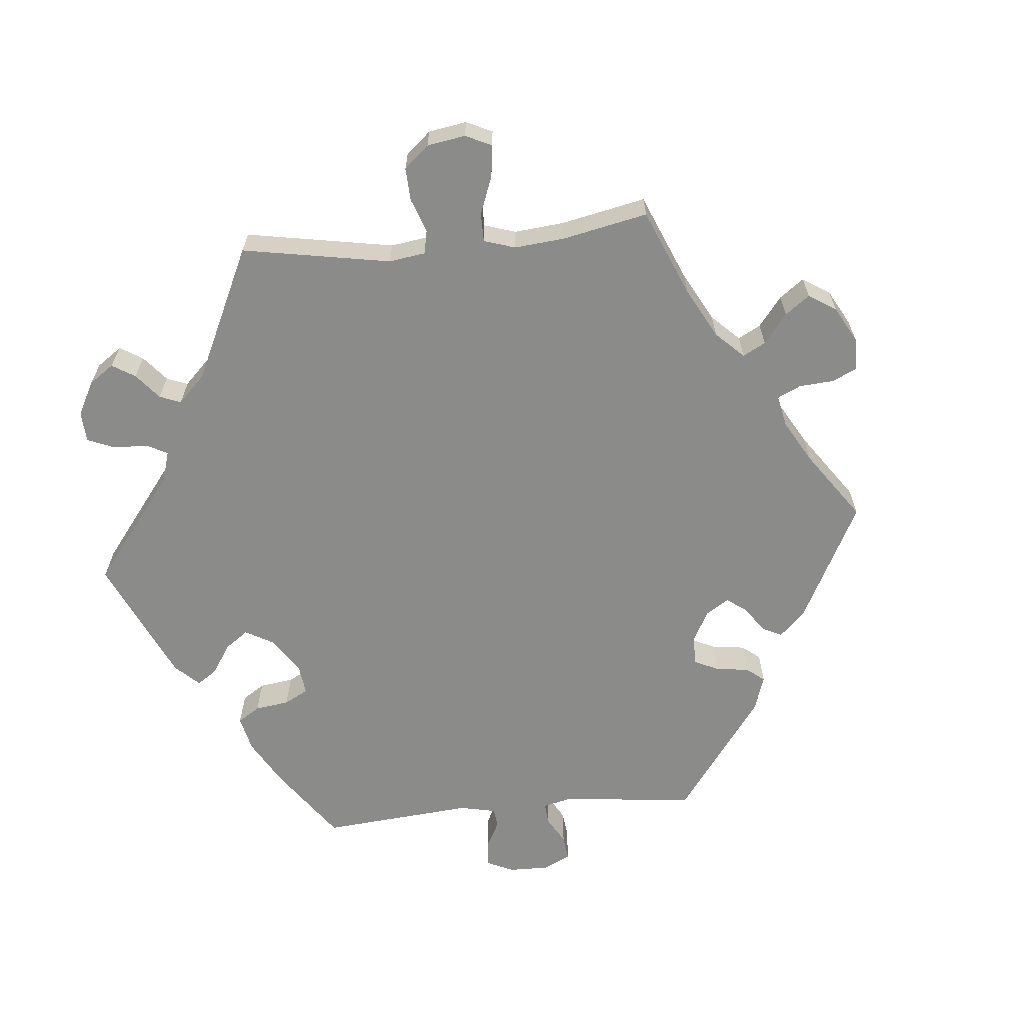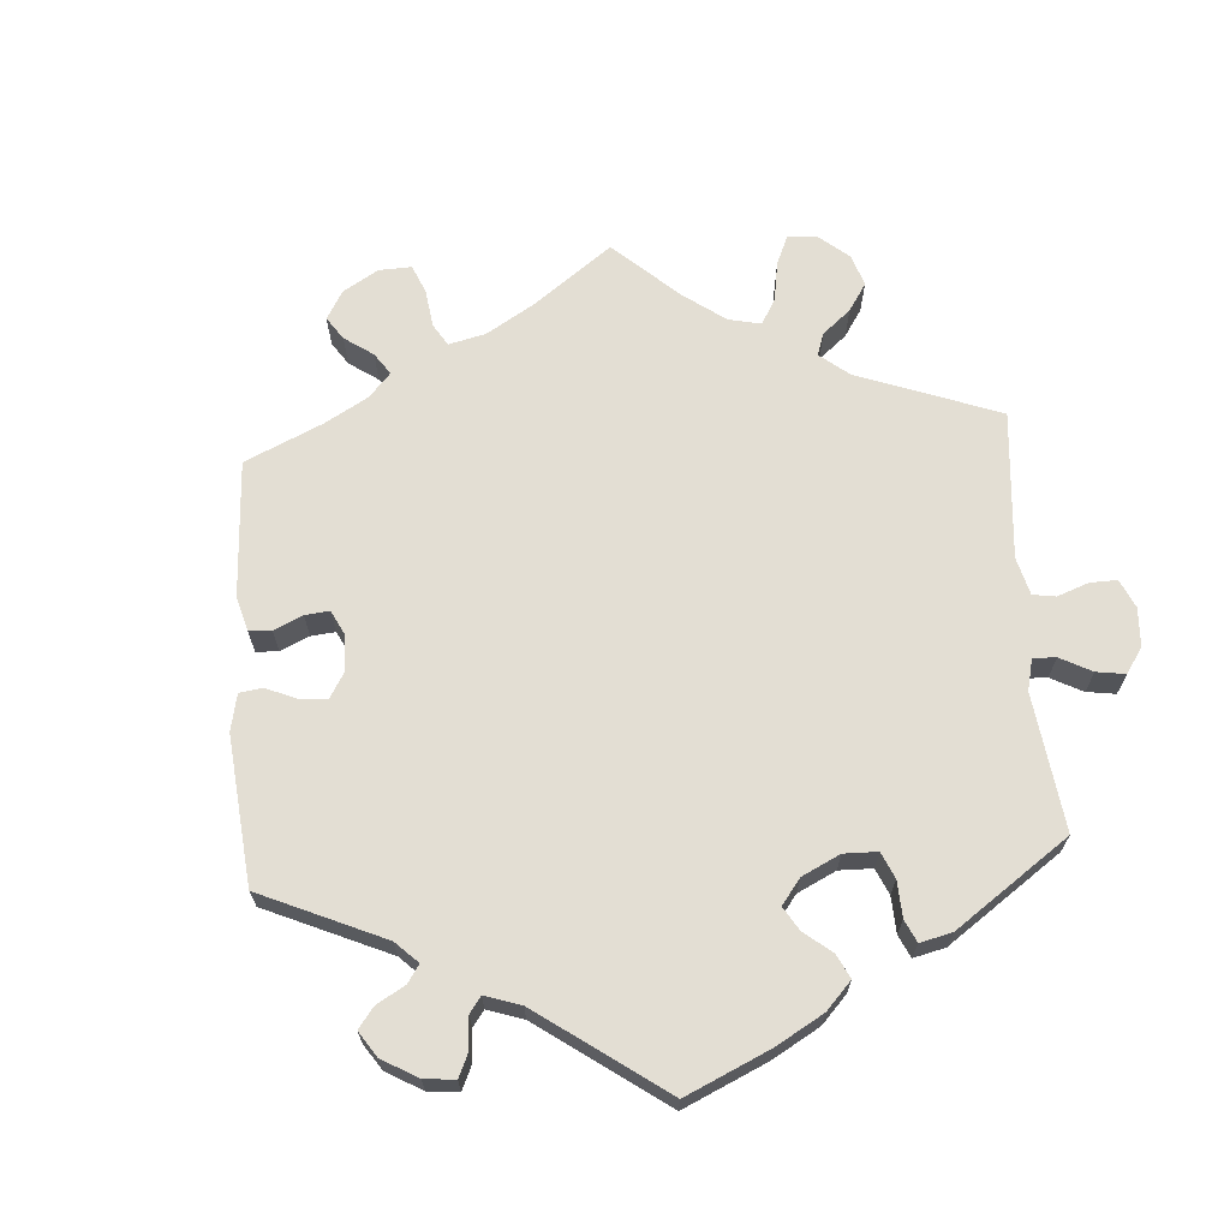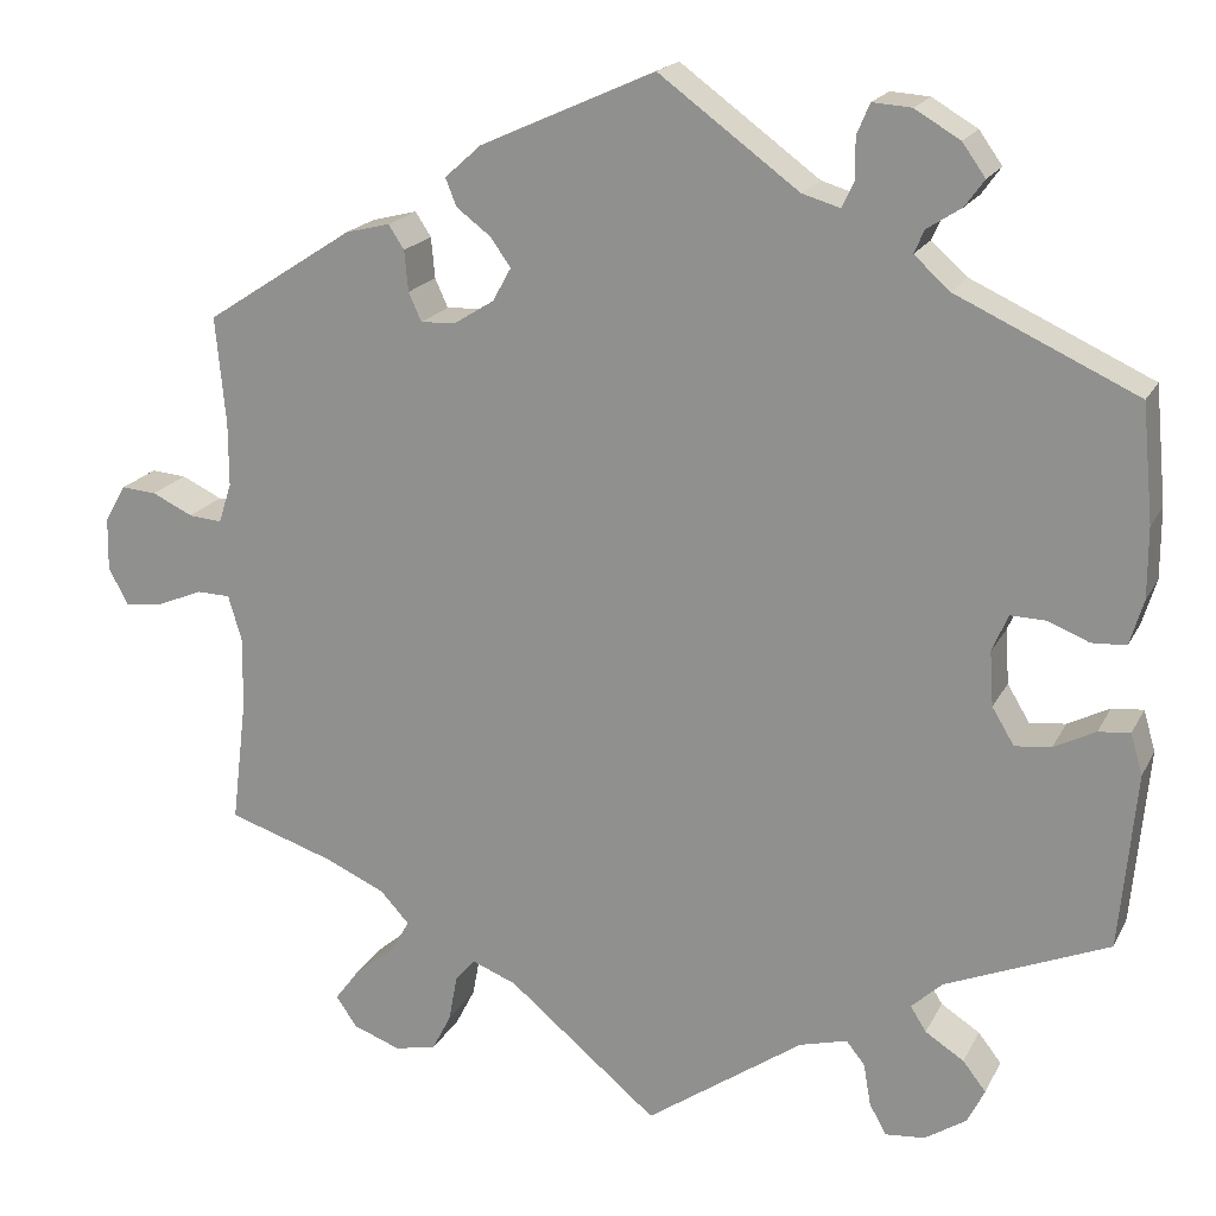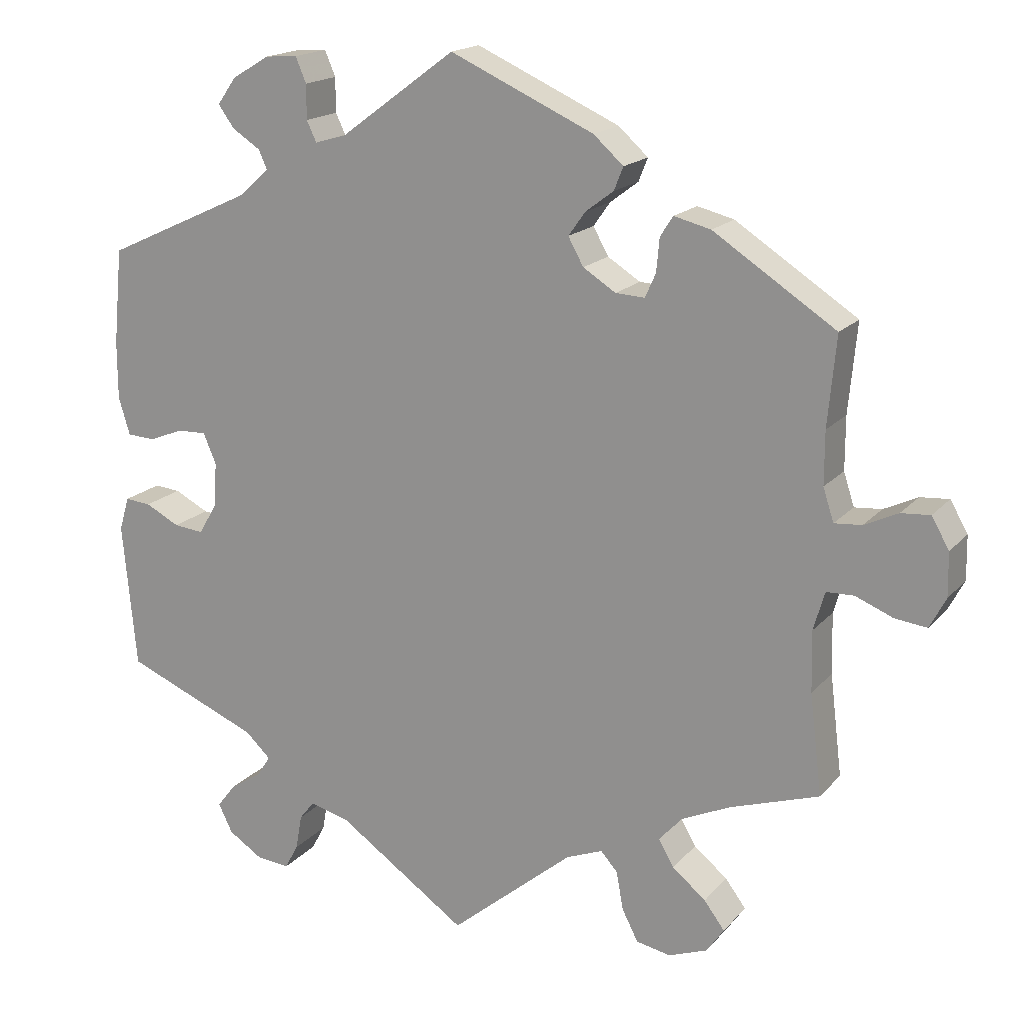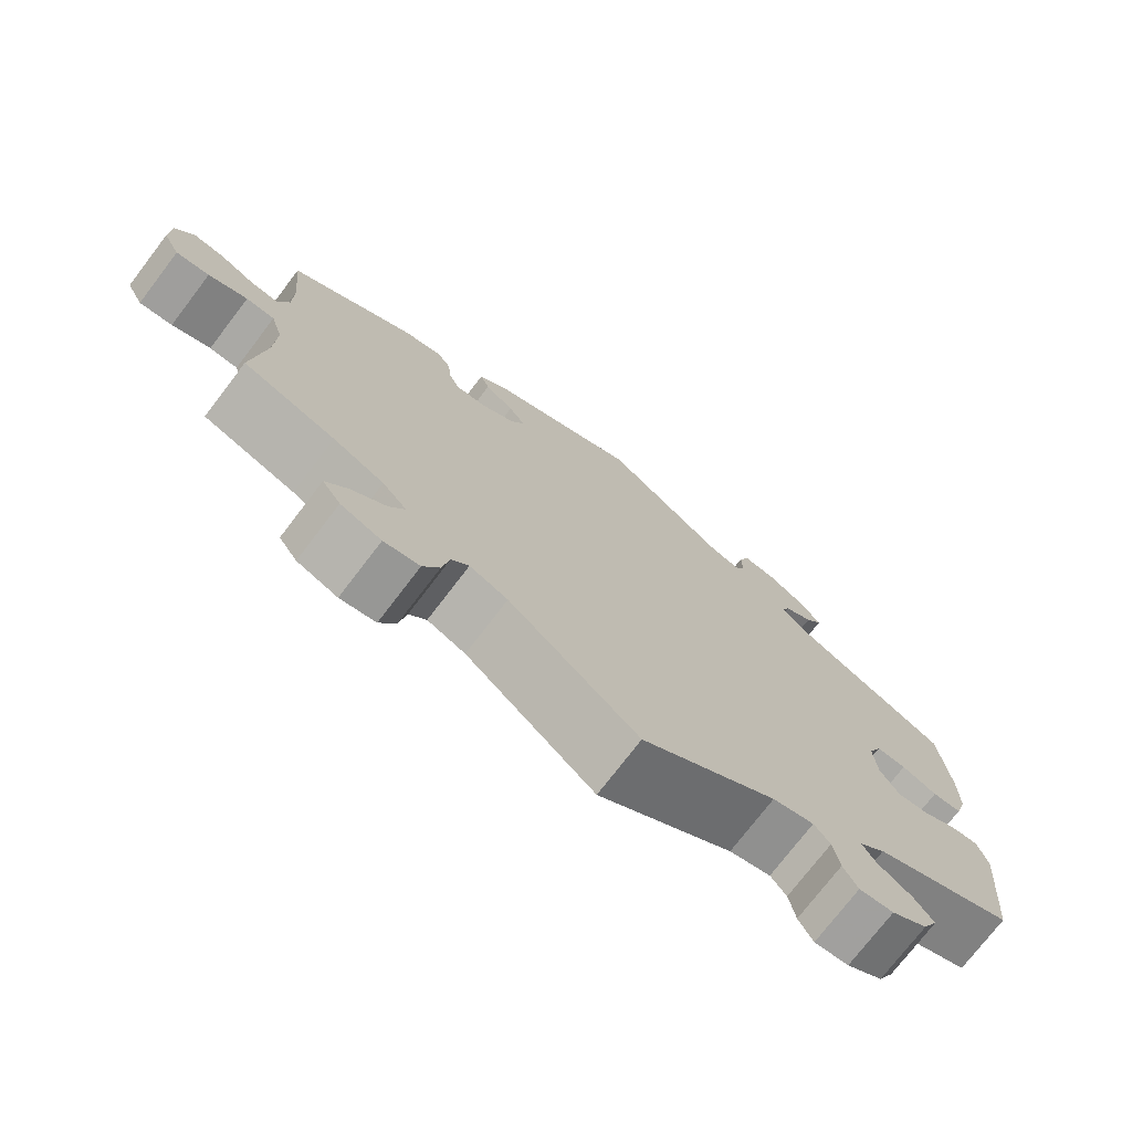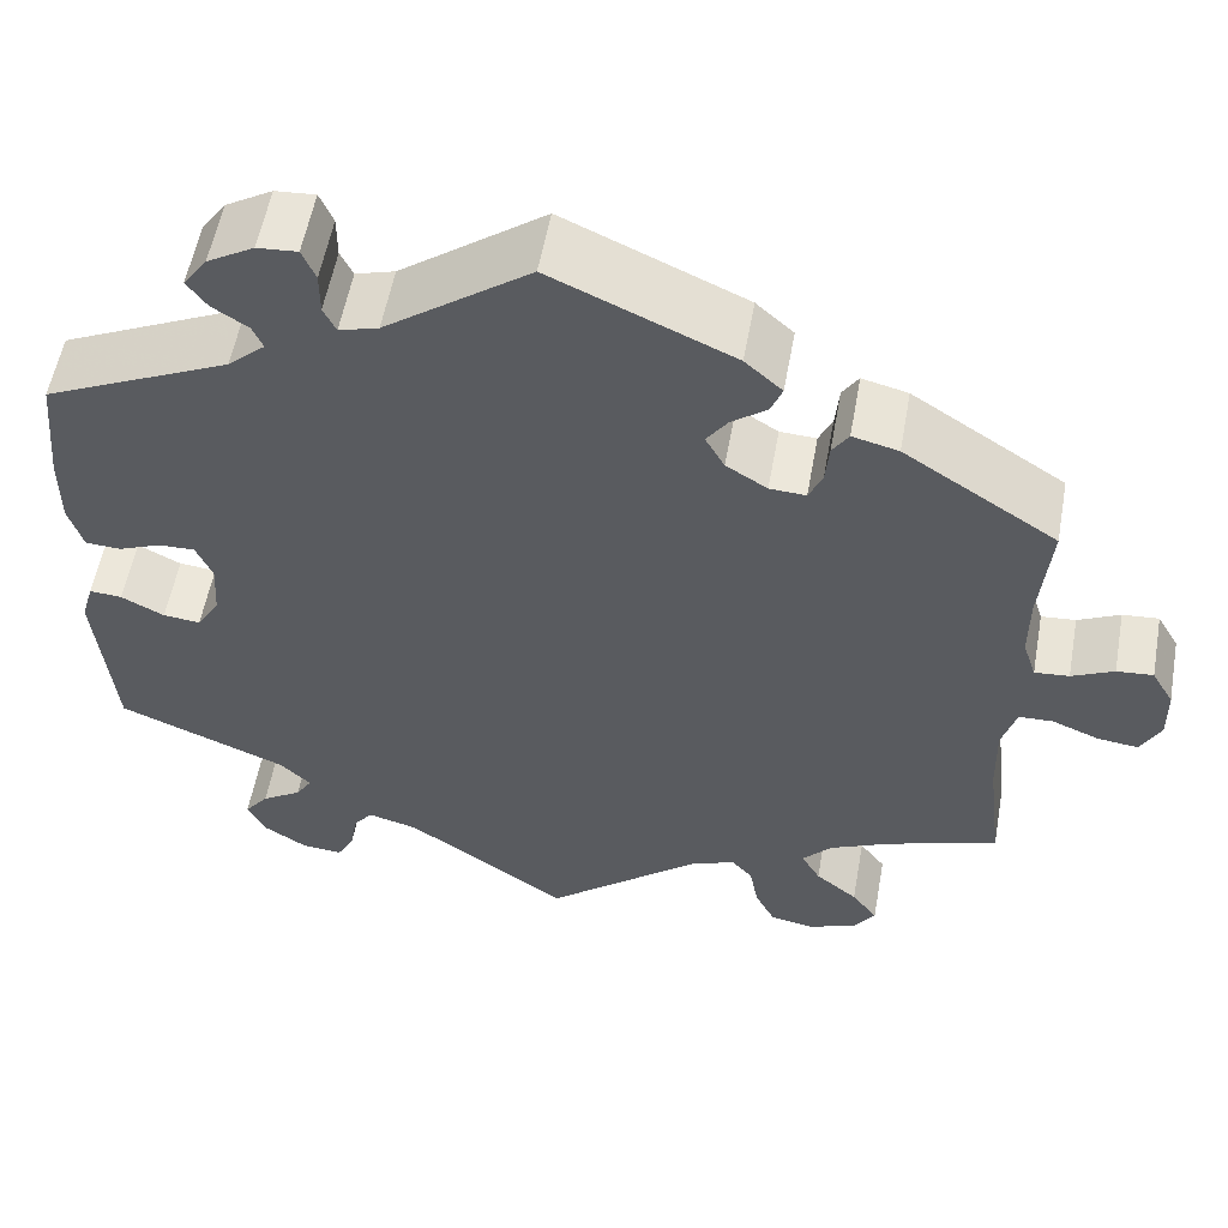
<metadata>
{"format":"obj","ext":"obj","renderer":"f3d","projection":"perspective","resolution":1024,"background":"white","views":[{"elev":-63.7,"azim":-144.7,"up":"+Y"},{"elev":67.2,"azim":55.9,"up":"+Y"},{"elev":18.9,"azim":20.2,"up":"+Z"},{"elev":17.5,"azim":-152.8,"up":"+Z"},{"elev":-74.6,"azim":-37.4,"up":"+Z"},{"elev":55.8,"azim":-169.8,"up":"+Z"}]}
</metadata>
<code>
v 0.512 0.07 0.163
v 0.512 0.07 0.087
v 0.497 0.07 0.038
v 0.46 0.07 0.036
v 0.415 0.07 0.054
v 0.377 0.07 0.055
v 0.36 0.07 0.015
v 0.364 0.07 -0.044
v 0.388 0.07 -0.084
v 0.427 0.07 -0.08
v 0.472 0.07 -0.057
v 0.506 0.07 -0.054
v 0.519 0.07 -0.098
v 0.501 0.07 -0.289
v 0.324 0.07 -0.362
v 0.291 0.07 -0.393
v 0.308 0.07 -0.42
v 0.35 0.07 -0.447
v 0.375 0.07 -0.479
v 0.356 0.07 -0.517
v 0.311 0.07 -0.546
v 0.268 0.07 -0.55
v 0.25 0.07 -0.517
v 0.242 0.07 -0.471
v 0.222 0.07 -0.446
v 0.17 0.07 -0.46
v 0 0.07 -0.578
v -0.162 0.07 -0.443
v -0.21 0.07 -0.424
v -0.232 0.07 -0.449
v -0.241 0.07 -0.499
v -0.262 0.07 -0.54
v -0.307 0.07 -0.549
v -0.358 0.07 -0.53
v -0.381 0.07 -0.497
v -0.354 0.07 -0.461
v -0.31 0.07 -0.425
v -0.29 0.07 -0.39
v -0.321 0.07 -0.356
v -0.385 0.07 -0.327
v -0.501 0.07 -0.289
v -0.485 0.07 -0.157
v -0.483 0.07 -0.078
v -0.498 0.07 -0.027
v -0.534 0.07 -0.026
v -0.583 0.07 -0.046
v -0.625 0.07 -0.051
v -0.646 0.07 -0.011
v -0.645 0.07 0.046
v -0.622 0.07 0.086
v -0.584 0.07 0.083
v -0.54 0.07 0.062
v -0.504 0.07 0.059
v -0.49 0.07 0.102
v -0.49 0.07 0.171
v -0.501 0.07 0.288
v -0.341 0.07 0.392
v -0.293 0.07 0.404
v -0.276 0.07 0.378
v -0.272 0.07 0.334
v -0.258 0.07 0.303
v -0.22 0.07 0.305
v -0.177 0.07 0.332
v -0.157 0.07 0.368
v -0.179 0.07 0.399
v -0.216 0.07 0.427
v -0.228 0.07 0.457
v -0.189 0.07 0.492
v 0 0.07 0.577
v 0.151 0.07 0.466
v 0.192 0.07 0.454
v 0.205 0.07 0.481
v 0.205 0.07 0.526
v 0.219 0.07 0.559
v 0.261 0.07 0.556
v 0.31 0.07 0.527
v 0.335 0.07 0.492
v 0.314 0.07 0.463
v 0.277 0.07 0.439
v 0.266 0.07 0.414
v 0.305 0.07 0.379
v 0.5 0.07 0.289
v 0.512 0 0.163
v 0.512 0 0.087
v 0.497 0 0.038
v 0.46 0 0.036
v 0.415 0 0.054
v 0.377 0 0.055
v 0.36 0 0.015
v 0.364 0 -0.044
v 0.388 0 -0.084
v 0.427 0 -0.08
v 0.472 0 -0.057
v 0.506 0 -0.054
v 0.519 0 -0.098
v 0.501 0 -0.289
v 0.324 0 -0.362
v 0.291 0 -0.393
v 0.308 0 -0.42
v 0.35 0 -0.447
v 0.375 0 -0.479
v 0.356 0 -0.517
v 0.311 0 -0.546
v 0.268 0 -0.55
v 0.25 0 -0.517
v 0.242 0 -0.471
v 0.222 0 -0.446
v 0.17 0 -0.46
v 0 0 -0.578
v -0.162 0 -0.443
v -0.21 0 -0.424
v -0.232 0 -0.449
v -0.241 0 -0.499
v -0.262 0 -0.54
v -0.307 0 -0.549
v -0.358 0 -0.53
v -0.381 0 -0.497
v -0.354 0 -0.461
v -0.31 0 -0.425
v -0.29 0 -0.39
v -0.321 0 -0.356
v -0.385 0 -0.327
v -0.501 0 -0.289
v -0.485 0 -0.157
v -0.483 0 -0.078
v -0.498 0 -0.027
v -0.534 0 -0.026
v -0.583 0 -0.046
v -0.625 0 -0.051
v -0.646 0 -0.011
v -0.645 0 0.046
v -0.622 0 0.086
v -0.584 0 0.083
v -0.54 0 0.062
v -0.504 0 0.059
v -0.49 0 0.102
v -0.49 0 0.171
v -0.501 0 0.288
v -0.341 0 0.392
v -0.293 0 0.404
v -0.276 0 0.378
v -0.272 0 0.334
v -0.258 0 0.303
v -0.22 0 0.305
v -0.177 0 0.332
v -0.157 0 0.368
v -0.179 0 0.399
v -0.216 0 0.427
v -0.228 0 0.457
v -0.189 0 0.492
v 0 0 0.577
v 0.151 0 0.466
v 0.192 0 0.454
v 0.205 0 0.481
v 0.205 0 0.526
v 0.219 0 0.559
v 0.261 0 0.556
v 0.31 0 0.527
v 0.335 0 0.492
v 0.314 0 0.463
v 0.277 0 0.439
v 0.266 0 0.414
v 0.305 0 0.379
v 0.5 0 0.289
f 81 82 1 2
f 80 81 2 3
f 76 77 78 79
f 76 79 80
f 75 76 80
f 72 73 74 75
f 71 72 75 80
f 70 71 80 3
f 65 66 67 68
f 64 65 68 69
f 63 64 69 70
f 57 58 59 60
f 55 56 57 60
f 54 55 60 61
f 53 54 61 62
f 49 50 51 52
f 49 52 53
f 48 49 53
f 45 46 47 48
f 44 45 48 53
f 43 44 53 62
f 40 41 42
f 39 40 42 43
f 38 39 43 62
f 34 35 36 37
f 34 37 38
f 33 34 38
f 30 31 32 33
f 30 33 38
f 29 30 38 62
f 26 27 28
f 25 26 28 29
f 21 22 23 24
f 21 24 25
f 20 21 25
f 17 18 19 20
f 16 17 20 25
f 15 16 25 29
f 10 11 12 13
f 9 10 13 14
f 8 9 14 15
f 70 3 4 5
f 70 5 6
f 63 70 6 7
f 15 29 62 63
f 7 8 15 63
f 84 83 164 163
f 85 84 163 162
f 161 160 159 158
f 162 161 158
f 162 158 157
f 157 156 155 154
f 162 157 154 153
f 85 162 153 152
f 150 149 148 147
f 151 150 147 146
f 152 151 146 145
f 142 141 140 139
f 142 139 138 137
f 143 142 137 136
f 144 143 136 135
f 134 133 132 131
f 135 134 131
f 135 131 130
f 130 129 128 127
f 135 130 127 126
f 144 135 126 125
f 124 123 122
f 125 124 122 121
f 144 125 121 120
f 119 118 117 116
f 120 119 116
f 120 116 115
f 115 114 113 112
f 120 115 112
f 144 120 112 111
f 110 109 108
f 111 110 108 107
f 106 105 104 103
f 107 106 103
f 107 103 102
f 102 101 100 99
f 107 102 99 98
f 111 107 98 97
f 95 94 93 92
f 96 95 92 91
f 97 96 91 90
f 87 86 85 152
f 88 87 152
f 89 88 152 145
f 145 144 111 97
f 145 97 90 89
f 1 83 84 2
f 2 84 85 3
f 3 85 86 4
f 4 86 87 5
f 5 87 88 6
f 6 88 89 7
f 7 89 90 8
f 8 90 91 9
f 9 91 92 10
f 10 92 93 11
f 11 93 94 12
f 12 94 95 13
f 13 95 96 14
f 14 96 97 15
f 15 97 98 16
f 16 98 99 17
f 17 99 100 18
f 18 100 101 19
f 19 101 102 20
f 20 102 103 21
f 21 103 104 22
f 22 104 105 23
f 23 105 106 24
f 24 106 107 25
f 25 107 108 26
f 26 108 109 27
f 27 109 110 28
f 28 110 111 29
f 29 111 112 30
f 30 112 113 31
f 31 113 114 32
f 32 114 115 33
f 33 115 116 34
f 34 116 117 35
f 35 117 118 36
f 36 118 119 37
f 37 119 120 38
f 38 120 121 39
f 39 121 122 40
f 40 122 123 41
f 41 123 124 42
f 42 124 125 43
f 43 125 126 44
f 44 126 127 45
f 45 127 128 46
f 46 128 129 47
f 47 129 130 48
f 48 130 131 49
f 49 131 132 50
f 50 132 133 51
f 51 133 134 52
f 52 134 135 53
f 53 135 136 54
f 54 136 137 55
f 55 137 138 56
f 56 138 139 57
f 57 139 140 58
f 58 140 141 59
f 59 141 142 60
f 60 142 143 61
f 61 143 144 62
f 62 144 145 63
f 63 145 146 64
f 64 146 147 65
f 65 147 148 66
f 66 148 149 67
f 67 149 150 68
f 68 150 151 69
f 69 151 152 70
f 70 152 153 71
f 71 153 154 72
f 72 154 155 73
f 73 155 156 74
f 74 156 157 75
f 75 157 158 76
f 76 158 159 77
f 77 159 160 78
f 78 160 161 79
f 79 161 162 80
f 80 162 163 81
f 81 163 164 82
f 82 164 83 1

</code>
